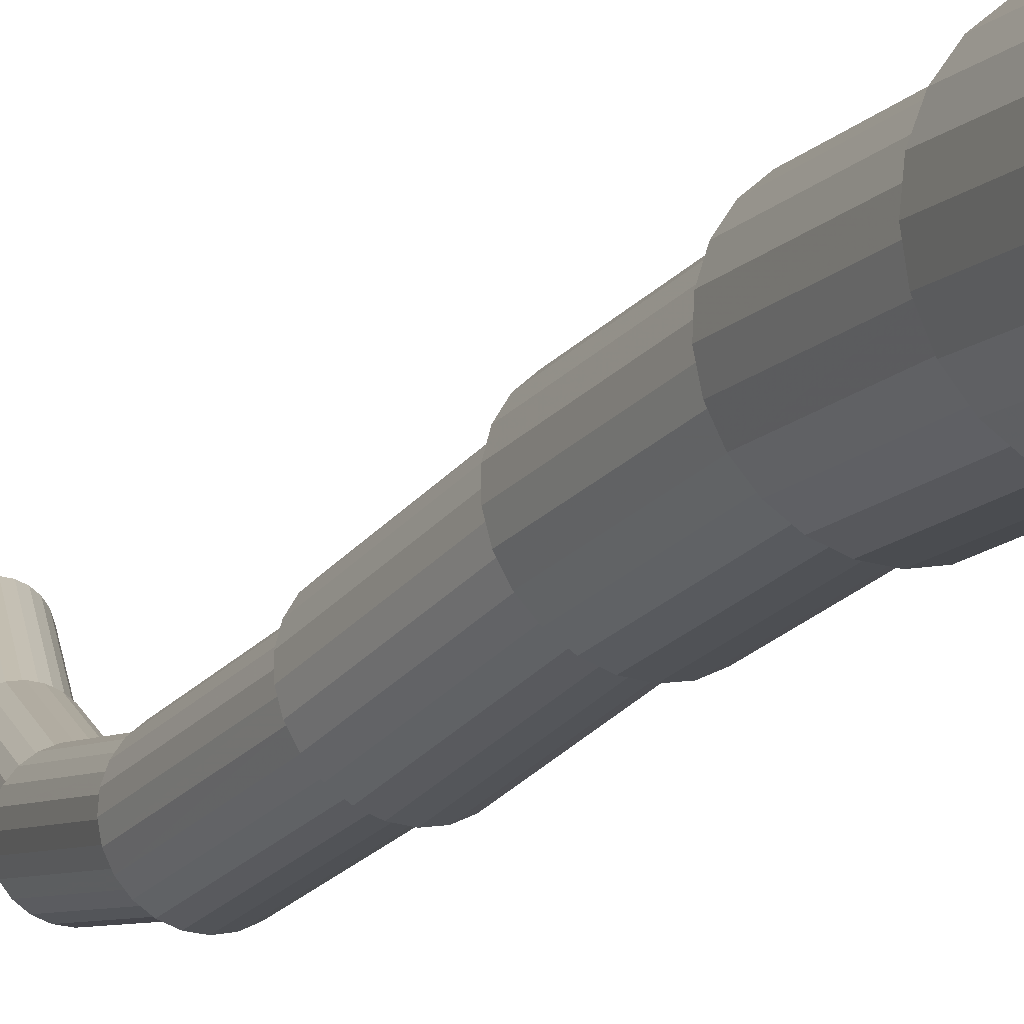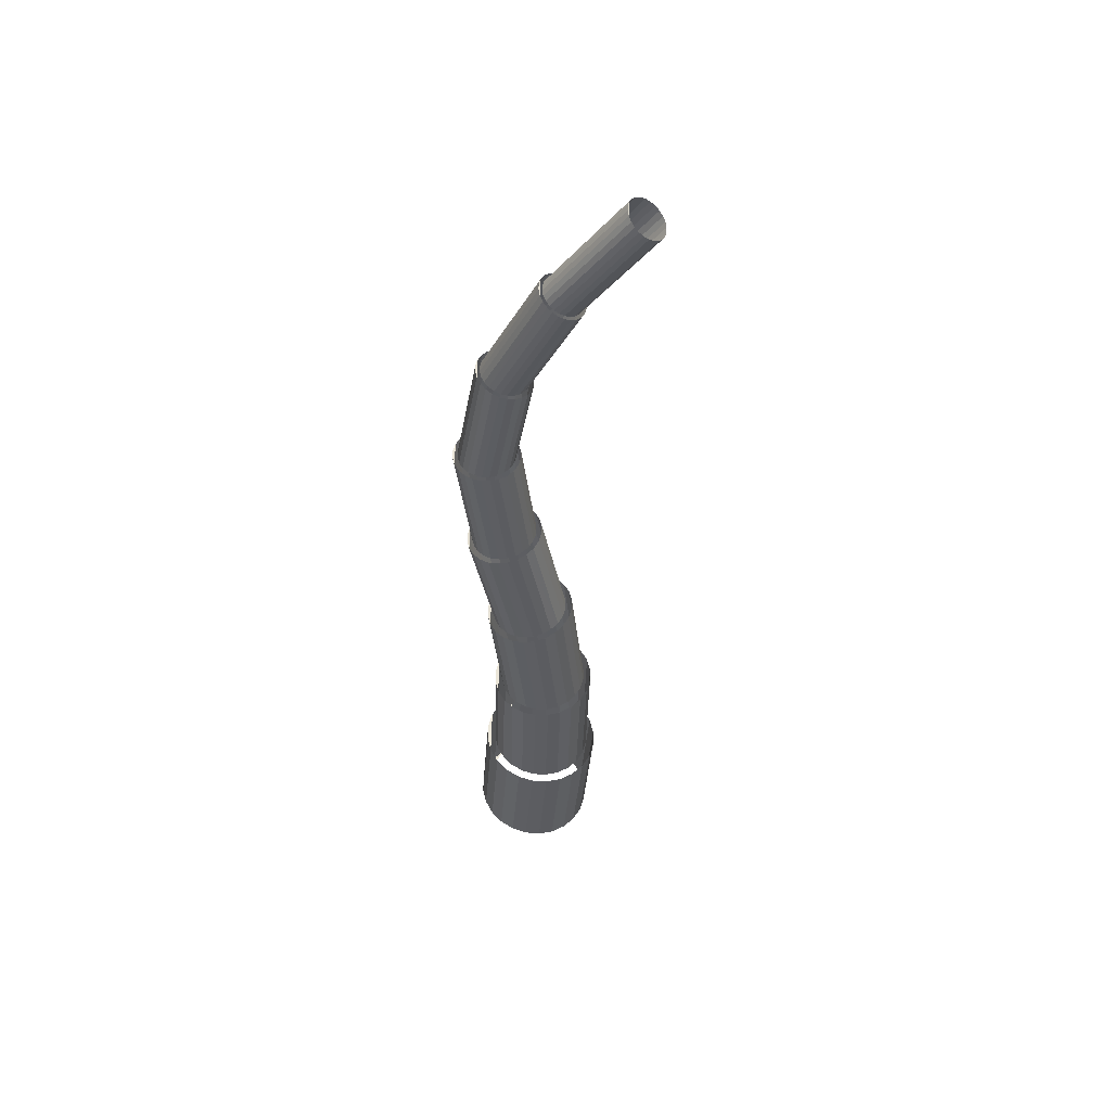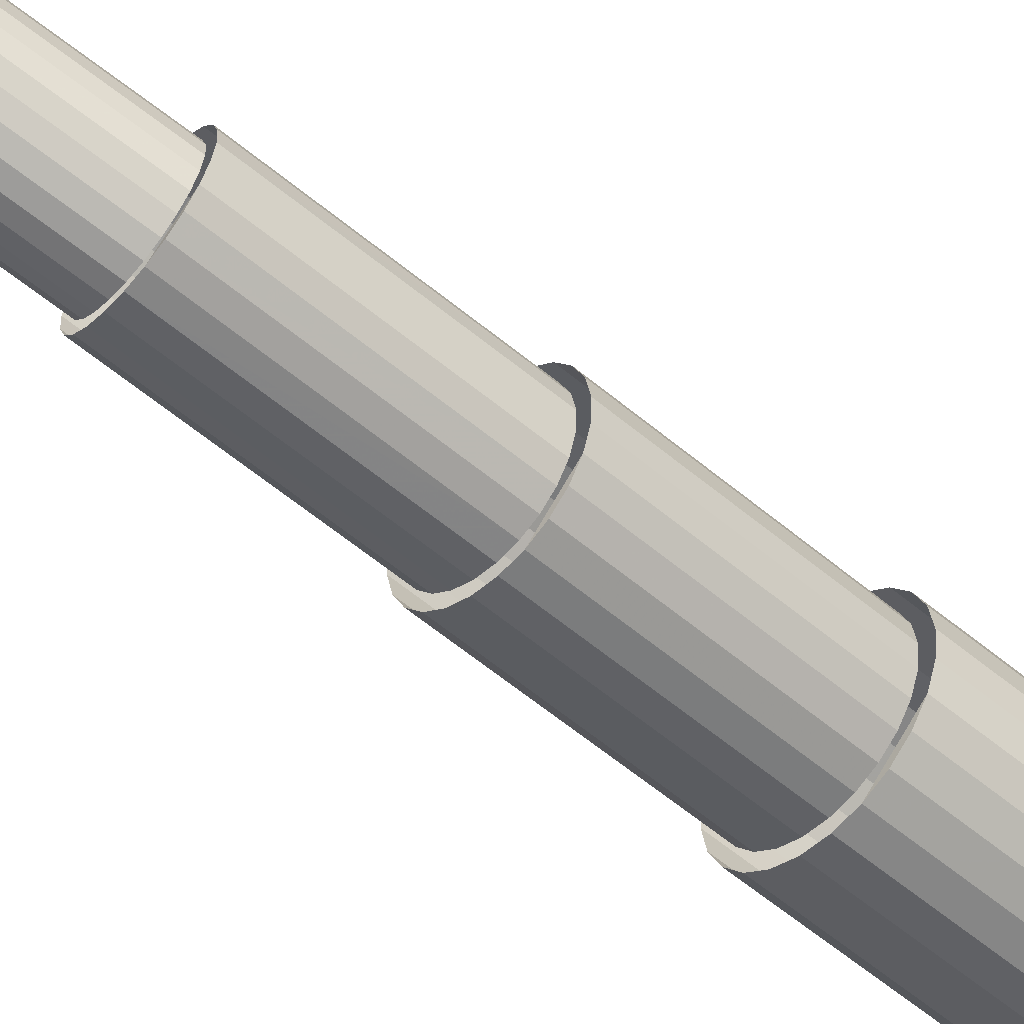
<metadata>
{"format":"obj","ext":"obj","renderer":"f3d","projection":"perspective","resolution":1024,"background":"white","views":[{"elev":-15.5,"azim":-23.8,"up":"+Z"},{"elev":50.6,"azim":-55.5,"up":"+Y"},{"elev":-61.9,"azim":-127.3,"up":"+Z"}]}
</metadata>
<code>
v -0.9304 0.2348 -0.6552
v -0.9302 0.3535 -0.6446
v -0.9155 0.2352 -0.6602
v -0.9152 0.3539 -0.6496
v -0.8997 0.2349 -0.6612
v -0.8995 0.3539 -0.6506
v -0.8843 0.2342 -0.6581
v -0.884 0.3535 -0.6475
v -0.8702 0.233 -0.6512
v -0.8699 0.3527 -0.6405
v -0.8583 0.2313 -0.6408
v -0.8581 0.3516 -0.6301
v -0.8496 0.2294 -0.6278
v -0.8494 0.3503 -0.617
v -0.8446 0.2273 -0.613
v -0.8444 0.3488 -0.6022
v -0.8437 0.2252 -0.5974
v -0.8434 0.3472 -0.5865
v -0.8468 0.2232 -0.5821
v -0.8465 0.3457 -0.5711
v -0.8538 0.2215 -0.5681
v -0.8536 0.3444 -0.5571
v -0.8643 0.2202 -0.5563
v -0.864 0.3433 -0.5453
v -0.8774 0.2193 -0.5477
v -0.8772 0.3425 -0.5366
v -0.8924 0.2189 -0.5427
v -0.8921 0.3421 -0.5316
v -0.9081 0.2192 -0.5417
v -0.9079 0.3421 -0.5306
v -0.9236 0.2199 -0.5447
v -0.9233 0.3425 -0.5338
v -0.9377 0.2212 -0.5517
v -0.9374 0.3433 -0.5407
v -0.9495 0.2228 -0.562
v -0.9492 0.3444 -0.5511
v -0.9582 0.2247 -0.575
v -0.958 0.3457 -0.5642
v -0.9632 0.2268 -0.5898
v -0.963 0.3472 -0.5791
v -0.9642 0.2289 -0.6054
v -0.9639 0.3488 -0.5947
v -0.961 0.2309 -0.6207
v -0.9608 0.3503 -0.6101
v -0.954 0.2326 -0.6347
v -0.9538 0.3516 -0.6242
v -0.9436 0.234 -0.6465
v -0.9433 0.3527 -0.636
v -0.9263 0.3527 -0.6368
v -0.9285 0.4687 -0.6317
v -0.9136 0.353 -0.6411
v -0.9157 0.4692 -0.6359
v -0.9001 0.353 -0.6419
v -0.9023 0.4698 -0.6367
v -0.8869 0.3527 -0.6392
v -0.8891 0.4705 -0.634
v -0.8748 0.352 -0.6333
v -0.877 0.4711 -0.628
v -0.8647 0.3511 -0.6244
v -0.867 0.4717 -0.6191
v -0.8573 0.3499 -0.6132
v -0.8596 0.4723 -0.6078
v -0.853 0.3487 -0.6005
v -0.8553 0.4727 -0.595
v -0.8522 0.3473 -0.5871
v -0.8545 0.473 -0.5816
v -0.8548 0.3461 -0.574
v -0.8572 0.4731 -0.5684
v -0.8609 0.3449 -0.5619
v -0.8632 0.473 -0.5563
v -0.8698 0.344 -0.5519
v -0.8722 0.4727 -0.5463
v -0.881 0.3433 -0.5445
v -0.8834 0.4724 -0.5388
v -0.8938 0.343 -0.5402
v -0.8962 0.4718 -0.5346
v -0.9072 0.343 -0.5394
v -0.9096 0.4712 -0.5338
v -0.9205 0.3433 -0.542
v -0.9228 0.4706 -0.5365
v -0.9325 0.344 -0.548
v -0.9349 0.4699 -0.5425
v -0.9426 0.3449 -0.5569
v -0.9449 0.4693 -0.5514
v -0.9501 0.3461 -0.568
v -0.9523 0.4688 -0.5627
v -0.9544 0.3473 -0.5808
v -0.9566 0.4683 -0.5754
v -0.9552 0.3487 -0.5941
v -0.9574 0.4681 -0.5889
v -0.9525 0.35 -0.6073
v -0.9547 0.468 -0.6021
v -0.9465 0.3511 -0.6193
v -0.9487 0.4681 -0.6142
v -0.9376 0.352 -0.6294
v -0.9397 0.4683 -0.6242
v -0.9252 0.469 -0.6249
v -0.9338 0.5855 -0.6339
v -0.9143 0.4694 -0.6286
v -0.9229 0.5861 -0.6376
v -0.9028 0.4699 -0.6293
v -0.9114 0.5871 -0.6383
v -0.8915 0.4705 -0.6269
v -0.9002 0.5885 -0.6361
v -0.8812 0.471 -0.6218
v -0.89 0.5901 -0.631
v -0.8726 0.4716 -0.6142
v -0.8815 0.5919 -0.6234
v -0.8663 0.472 -0.6046
v -0.8752 0.5938 -0.6139
v -0.8627 0.4724 -0.5936
v -0.8717 0.5955 -0.6031
v -0.862 0.4726 -0.5821
v -0.8711 0.5971 -0.5917
v -0.8643 0.4727 -0.5708
v -0.8735 0.5983 -0.5805
v -0.8694 0.4726 -0.5605
v -0.8787 0.5991 -0.5703
v -0.8771 0.4724 -0.5519
v -0.8864 0.5995 -0.5617
v -0.8867 0.4721 -0.5456
v -0.896 0.5994 -0.5554
v -0.8976 0.4716 -0.5419
v -0.9069 0.5988 -0.5517
v -0.9091 0.4711 -0.5412
v -0.9184 0.5978 -0.551
v -0.9204 0.4706 -0.5435
v -0.9296 0.5964 -0.5532
v -0.9307 0.47 -0.5487
v -0.9398 0.5947 -0.5583
v -0.9393 0.4695 -0.5563
v -0.9483 0.5929 -0.5658
v -0.9456 0.469 -0.5659
v -0.9546 0.5911 -0.5753
v -0.9492 0.4687 -0.5769
v -0.9581 0.5893 -0.5862
v -0.9499 0.4684 -0.5884
v -0.9587 0.5878 -0.5976
v -0.9476 0.4684 -0.5996
v -0.9563 0.5866 -0.6088
v -0.9424 0.4684 -0.61
v -0.9511 0.5857 -0.619
v -0.9348 0.4686 -0.6186
v -0.9434 0.5854 -0.6276
v -0.931 0.5865 -0.6282
v -0.9443 0.7044 -0.6475
v -0.9217 0.587 -0.6313
v -0.935 0.7049 -0.6507
v -0.9119 0.5879 -0.632
v -0.9253 0.7059 -0.6513
v -0.9023 0.5891 -0.63
v -0.9157 0.7072 -0.6494
v -0.8936 0.5905 -0.6257
v -0.907 0.7088 -0.6451
v -0.8863 0.592 -0.6193
v -0.8997 0.7107 -0.6387
v -0.881 0.5936 -0.6111
v -0.8944 0.7125 -0.6306
v -0.878 0.5951 -0.6019
v -0.8915 0.7143 -0.6214
v -0.8775 0.5964 -0.5921
v -0.891 0.7159 -0.6117
v -0.8795 0.5975 -0.5826
v -0.893 0.7171 -0.6022
v -0.884 0.5982 -0.5738
v -0.8975 0.718 -0.5934
v -0.8906 0.5985 -0.5665
v -0.9041 0.7184 -0.5861
v -0.8988 0.5984 -0.5611
v -0.9123 0.7184 -0.5807
v -0.9081 0.5979 -0.5579
v -0.9216 0.7179 -0.5776
v -0.9179 0.597 -0.5573
v -0.9314 0.7169 -0.577
v -0.9275 0.5958 -0.5592
v -0.941 0.7155 -0.5789
v -0.9362 0.5944 -0.5636
v -0.9497 0.7139 -0.5832
v -0.9435 0.5928 -0.57
v -0.9569 0.7121 -0.5896
v -0.9488 0.5913 -0.5782
v -0.9622 0.7102 -0.5977
v -0.9518 0.5898 -0.5874
v -0.9652 0.7085 -0.6069
v -0.9523 0.5885 -0.5971
v -0.9657 0.7069 -0.6166
v -0.9503 0.5874 -0.6067
v -0.9636 0.7056 -0.6261
v -0.9458 0.5867 -0.6155
v -0.9592 0.7047 -0.6348
v -0.9392 0.5864 -0.6228
v -0.9526 0.7043 -0.6421
v -0.942 0.7054 -0.6427
v -0.9517 0.8284 -0.6537
v -0.9341 0.7058 -0.6454
v -0.9438 0.8286 -0.6563
v -0.9257 0.7067 -0.6459
v -0.9354 0.8289 -0.6569
v -0.9175 0.7078 -0.6443
v -0.9271 0.829 -0.6552
v -0.9101 0.7092 -0.6406
v -0.9196 0.8291 -0.6514
v -0.9039 0.7108 -0.6351
v -0.9133 0.8291 -0.6458
v -0.8994 0.7123 -0.6282
v -0.9087 0.829 -0.6388
v -0.8968 0.7139 -0.6204
v -0.906 0.8289 -0.6308
v -0.8964 0.7152 -0.6121
v -0.9055 0.8286 -0.6224
v -0.8982 0.7163 -0.6039
v -0.9072 0.8284 -0.6142
v -0.902 0.717 -0.5965
v -0.9109 0.8281 -0.6067
v -0.9076 0.7174 -0.5902
v -0.9165 0.8277 -0.6004
v -0.9147 0.7174 -0.5856
v -0.9235 0.8274 -0.5958
v -0.9226 0.7169 -0.5829
v -0.9315 0.8271 -0.5931
v -0.931 0.7161 -0.5824
v -0.9399 0.8269 -0.5926
v -0.9391 0.7149 -0.584
v -0.9481 0.8268 -0.5943
v -0.9466 0.7135 -0.5877
v -0.9556 0.8267 -0.598
v -0.9528 0.712 -0.5931
v -0.9619 0.8267 -0.6036
v -0.9573 0.7104 -0.6001
v -0.9666 0.8267 -0.6106
v -0.9599 0.7089 -0.6079
v -0.9692 0.8269 -0.6186
v -0.9603 0.7075 -0.6162
v -0.9698 0.8271 -0.627
v -0.9585 0.7064 -0.6244
v -0.9681 0.8274 -0.6352
v -0.9547 0.7057 -0.6318
v -0.9643 0.8277 -0.6428
v -0.9491 0.7053 -0.6381
v -0.9588 0.828 -0.6491
v -0.9497 0.8283 -0.6495
v -0.9445 0.9501 -0.6277
v -0.9429 0.8285 -0.6518
v -0.9377 0.9501 -0.63
v -0.9357 0.8287 -0.6522
v -0.9305 0.9495 -0.6306
v -0.9287 0.8289 -0.6507
v -0.9236 0.9483 -0.6294
v -0.9222 0.8289 -0.6475
v -0.9172 0.9466 -0.6265
v -0.9168 0.8289 -0.6428
v -0.9119 0.9446 -0.6221
v -0.9129 0.8289 -0.6368
v -0.908 0.9423 -0.6165
v -0.9106 0.8287 -0.63
v -0.9058 0.9399 -0.6101
v -0.9102 0.8285 -0.6228
v -0.9055 0.9376 -0.6033
v -0.9116 0.8283 -0.6157
v -0.907 0.9355 -0.5965
v -0.9148 0.828 -0.6093
v -0.9103 0.9339 -0.5904
v -0.9196 0.8278 -0.6039
v -0.9151 0.9327 -0.5851
v -0.9256 0.8275 -0.6
v -0.9211 0.932 -0.5812
v -0.9324 0.8273 -0.5977
v -0.9279 0.932 -0.5789
v -0.9395 0.8271 -0.5973
v -0.935 0.9326 -0.5784
v -0.9466 0.8269 -0.5987
v -0.942 0.9338 -0.5796
v -0.953 0.8268 -0.6019
v -0.9484 0.9355 -0.5825
v -0.9584 0.8268 -0.6067
v -0.9537 0.9376 -0.5869
v -0.9624 0.8269 -0.6127
v -0.9575 0.9399 -0.5925
v -0.9647 0.827 -0.6195
v -0.9597 0.9422 -0.5989
v -0.9651 0.8272 -0.6267
v -0.9601 0.9445 -0.6057
v -0.9637 0.8275 -0.6337
v -0.9586 0.9466 -0.6124
v -0.9604 0.8277 -0.6401
v -0.9553 0.9483 -0.6186
v -0.9557 0.828 -0.6455
v -0.9505 0.9495 -0.6238
v -0.9428 0.9488 -0.6243
v -0.9238 1.058 -0.5732
v -0.937 0.9488 -0.6263
v -0.918 1.058 -0.5752
v -0.9309 0.9483 -0.6268
v -0.9119 1.057 -0.5759
v -0.9249 0.9473 -0.6258
v -0.9061 1.055 -0.5752
v -0.9195 0.9458 -0.6233
v -0.9008 1.053 -0.5731
v -0.9149 0.9441 -0.6195
v -0.8964 1.05 -0.5698
v -0.9116 0.9421 -0.6147
v -0.8933 1.047 -0.5656
v -0.9098 0.9401 -0.6092
v -0.8916 1.044 -0.5606
v -0.9095 0.9381 -0.6034
v -0.8915 1.041 -0.5553
v -0.9107 0.9363 -0.5977
v -0.893 1.038 -0.5499
v -0.9135 0.9349 -0.5924
v -0.8959 1.036 -0.545
v -0.9176 0.9339 -0.588
v -0.9001 1.034 -0.5407
v -0.9228 0.9334 -0.5846
v -0.9052 1.034 -0.5375
v -0.9286 0.9334 -0.5826
v -0.911 1.034 -0.5354
v -0.9347 0.9339 -0.5821
v -0.9171 1.035 -0.5348
v -0.9407 0.9349 -0.5832
v -0.9229 1.037 -0.5355
v -0.9461 0.9363 -0.5857
v -0.9282 1.039 -0.5376
v -0.9506 0.9381 -0.5894
v -0.9326 1.042 -0.5409
v -0.9539 0.94 -0.5942
v -0.9357 1.045 -0.5451
v -0.9558 0.9421 -0.5997
v -0.9374 1.048 -0.5501
v -0.9561 0.944 -0.6055
v -0.9375 1.051 -0.5554
v -0.9548 0.9458 -0.6113
v -0.936 1.054 -0.5608
v -0.952 0.9472 -0.6165
v -0.9331 1.056 -0.5657
v -0.9479 0.9483 -0.621
v -0.9289 1.057 -0.57
v -0.9224 1.056 -0.5706
v -0.8967 1.155 -0.5057
v -0.9175 1.056 -0.5724
v -0.8918 1.155 -0.5074
v -0.9123 1.055 -0.5729
v -0.8867 1.154 -0.5081
v -0.9073 1.054 -0.5723
v -0.8817 1.153 -0.5077
v -0.9028 1.052 -0.5705
v -0.8773 1.15 -0.5062
v -0.8991 1.05 -0.5677
v -0.8737 1.147 -0.5037
v -0.8964 1.047 -0.5641
v -0.8712 1.144 -0.5003
v -0.895 1.044 -0.5598
v -0.8699 1.141 -0.4964
v -0.8949 1.042 -0.5553
v -0.8699 1.138 -0.4922
v -0.8961 1.039 -0.5507
v -0.8712 1.135 -0.4879
v -0.8986 1.037 -0.5465
v -0.8738 1.133 -0.4839
v -0.9022 1.036 -0.5429
v -0.8774 1.131 -0.4804
v -0.9066 1.036 -0.5401
v -0.8819 1.131 -0.4776
v -0.9115 1.036 -0.5383
v -0.8868 1.131 -0.4759
v -0.9167 1.036 -0.5378
v -0.8919 1.132 -0.4752
v -0.9217 1.038 -0.5384
v -0.8969 1.134 -0.4756
v -0.9262 1.04 -0.5402
v -0.9013 1.136 -0.4771
v -0.9299 1.042 -0.543
v -0.9049 1.139 -0.4796
v -0.9326 1.045 -0.5466
v -0.9074 1.142 -0.483
v -0.934 1.048 -0.5509
v -0.9087 1.145 -0.4869
v -0.9341 1.05 -0.5554
v -0.9087 1.148 -0.4911
v -0.9329 1.053 -0.56
v -0.9074 1.151 -0.4954
v -0.9304 1.054 -0.5642
v -0.9048 1.153 -0.4994
v -0.9268 1.056 -0.5678
v -0.9012 1.155 -0.5029
f 1 2 4
f 1 3 4
f 3 4 6
f 3 5 6
f 5 6 8
f 5 7 8
f 7 8 10
f 7 9 10
f 9 10 12
f 9 11 12
f 11 12 14
f 11 13 14
f 13 14 16
f 13 15 16
f 15 16 18
f 15 17 18
f 17 18 20
f 17 19 20
f 19 20 22
f 19 21 22
f 21 22 24
f 21 23 24
f 23 24 26
f 23 25 26
f 25 26 28
f 25 27 28
f 27 28 30
f 27 29 30
f 29 30 32
f 29 31 32
f 31 32 34
f 31 33 34
f 33 34 36
f 33 35 36
f 35 36 38
f 35 37 38
f 37 38 40
f 37 39 40
f 39 40 42
f 39 41 42
f 41 42 44
f 41 43 44
f 43 44 46
f 43 45 46
f 4 2 48
f 4 46 48
f 45 46 48
f 45 47 48
f 47 48 2
f 47 1 2
f 1 3 5
f 1 7 5
f 49 50 52
f 49 51 52
f 51 52 54
f 51 53 54
f 53 54 56
f 53 55 56
f 55 56 58
f 55 57 58
f 57 58 60
f 57 59 60
f 59 60 62
f 59 61 62
f 61 62 64
f 61 63 64
f 63 64 66
f 63 65 66
f 65 66 68
f 65 67 68
f 67 68 70
f 67 69 70
f 69 70 72
f 69 71 72
f 71 72 74
f 71 73 74
f 73 74 76
f 73 75 76
f 75 76 78
f 75 77 78
f 77 78 80
f 77 79 80
f 79 80 82
f 79 81 82
f 81 82 84
f 81 83 84
f 83 84 86
f 83 85 86
f 85 86 88
f 85 87 88
f 87 88 90
f 87 89 90
f 89 90 92
f 89 91 92
f 91 92 94
f 91 93 94
f 52 50 96
f 52 94 96
f 93 94 96
f 93 95 96
f 95 96 50
f 95 49 50
f 49 51 53
f 49 55 53
f 97 98 100
f 97 99 100
f 99 100 102
f 99 101 102
f 101 102 104
f 101 103 104
f 103 104 106
f 103 105 106
f 105 106 108
f 105 107 108
f 107 108 110
f 107 109 110
f 109 110 112
f 109 111 112
f 111 112 114
f 111 113 114
f 113 114 116
f 113 115 116
f 115 116 118
f 115 117 118
f 117 118 120
f 117 119 120
f 119 120 122
f 119 121 122
f 121 122 124
f 121 123 124
f 123 124 126
f 123 125 126
f 125 126 128
f 125 127 128
f 127 128 130
f 127 129 130
f 129 130 132
f 129 131 132
f 131 132 134
f 131 133 134
f 133 134 136
f 133 135 136
f 135 136 138
f 135 137 138
f 137 138 140
f 137 139 140
f 139 140 142
f 139 141 142
f 100 98 144
f 100 142 144
f 141 142 144
f 141 143 144
f 143 144 98
f 143 97 98
f 97 99 101
f 97 103 101
f 145 146 148
f 145 147 148
f 147 148 150
f 147 149 150
f 149 150 152
f 149 151 152
f 151 152 154
f 151 153 154
f 153 154 156
f 153 155 156
f 155 156 158
f 155 157 158
f 157 158 160
f 157 159 160
f 159 160 162
f 159 161 162
f 161 162 164
f 161 163 164
f 163 164 166
f 163 165 166
f 165 166 168
f 165 167 168
f 167 168 170
f 167 169 170
f 169 170 172
f 169 171 172
f 171 172 174
f 171 173 174
f 173 174 176
f 173 175 176
f 175 176 178
f 175 177 178
f 177 178 180
f 177 179 180
f 179 180 182
f 179 181 182
f 181 182 184
f 181 183 184
f 183 184 186
f 183 185 186
f 185 186 188
f 185 187 188
f 187 188 190
f 187 189 190
f 148 146 192
f 148 190 192
f 189 190 192
f 189 191 192
f 191 192 146
f 191 145 146
f 145 147 149
f 145 151 149
f 193 194 196
f 193 195 196
f 195 196 198
f 195 197 198
f 197 198 200
f 197 199 200
f 199 200 202
f 199 201 202
f 201 202 204
f 201 203 204
f 203 204 206
f 203 205 206
f 205 206 208
f 205 207 208
f 207 208 210
f 207 209 210
f 209 210 212
f 209 211 212
f 211 212 214
f 211 213 214
f 213 214 216
f 213 215 216
f 215 216 218
f 215 217 218
f 217 218 220
f 217 219 220
f 219 220 222
f 219 221 222
f 221 222 224
f 221 223 224
f 223 224 226
f 223 225 226
f 225 226 228
f 225 227 228
f 227 228 230
f 227 229 230
f 229 230 232
f 229 231 232
f 231 232 234
f 231 233 234
f 233 234 236
f 233 235 236
f 235 236 238
f 235 237 238
f 196 194 240
f 196 238 240
f 237 238 240
f 237 239 240
f 239 240 194
f 239 193 194
f 193 195 197
f 193 199 197
f 241 242 244
f 241 243 244
f 243 244 246
f 243 245 246
f 245 246 248
f 245 247 248
f 247 248 250
f 247 249 250
f 249 250 252
f 249 251 252
f 251 252 254
f 251 253 254
f 253 254 256
f 253 255 256
f 255 256 258
f 255 257 258
f 257 258 260
f 257 259 260
f 259 260 262
f 259 261 262
f 261 262 264
f 261 263 264
f 263 264 266
f 263 265 266
f 265 266 268
f 265 267 268
f 267 268 270
f 267 269 270
f 269 270 272
f 269 271 272
f 271 272 274
f 271 273 274
f 273 274 276
f 273 275 276
f 275 276 278
f 275 277 278
f 277 278 280
f 277 279 280
f 279 280 282
f 279 281 282
f 281 282 284
f 281 283 284
f 283 284 286
f 283 285 286
f 244 242 288
f 244 286 288
f 285 286 288
f 285 287 288
f 287 288 242
f 287 241 242
f 241 243 245
f 241 247 245
f 289 290 292
f 289 291 292
f 291 292 294
f 291 293 294
f 293 294 296
f 293 295 296
f 295 296 298
f 295 297 298
f 297 298 300
f 297 299 300
f 299 300 302
f 299 301 302
f 301 302 304
f 301 303 304
f 303 304 306
f 303 305 306
f 305 306 308
f 305 307 308
f 307 308 310
f 307 309 310
f 309 310 312
f 309 311 312
f 311 312 314
f 311 313 314
f 313 314 316
f 313 315 316
f 315 316 318
f 315 317 318
f 317 318 320
f 317 319 320
f 319 320 322
f 319 321 322
f 321 322 324
f 321 323 324
f 323 324 326
f 323 325 326
f 325 326 328
f 325 327 328
f 327 328 330
f 327 329 330
f 329 330 332
f 329 331 332
f 331 332 334
f 331 333 334
f 292 290 336
f 292 334 336
f 333 334 336
f 333 335 336
f 335 336 290
f 335 289 290
f 289 291 293
f 289 295 293
f 337 338 340
f 337 339 340
f 339 340 342
f 339 341 342
f 341 342 344
f 341 343 344
f 343 344 346
f 343 345 346
f 345 346 348
f 345 347 348
f 347 348 350
f 347 349 350
f 349 350 352
f 349 351 352
f 351 352 354
f 351 353 354
f 353 354 356
f 353 355 356
f 355 356 358
f 355 357 358
f 357 358 360
f 357 359 360
f 359 360 362
f 359 361 362
f 361 362 364
f 361 363 364
f 363 364 366
f 363 365 366
f 365 366 368
f 365 367 368
f 367 368 370
f 367 369 370
f 369 370 372
f 369 371 372
f 371 372 374
f 371 373 374
f 373 374 376
f 373 375 376
f 375 376 378
f 375 377 378
f 377 378 380
f 377 379 380
f 379 380 382
f 379 381 382
f 340 338 384
f 340 382 384
f 381 382 384
f 381 383 384
f 383 384 338
f 383 337 338
f 337 339 341
f 337 343 341

</code>
